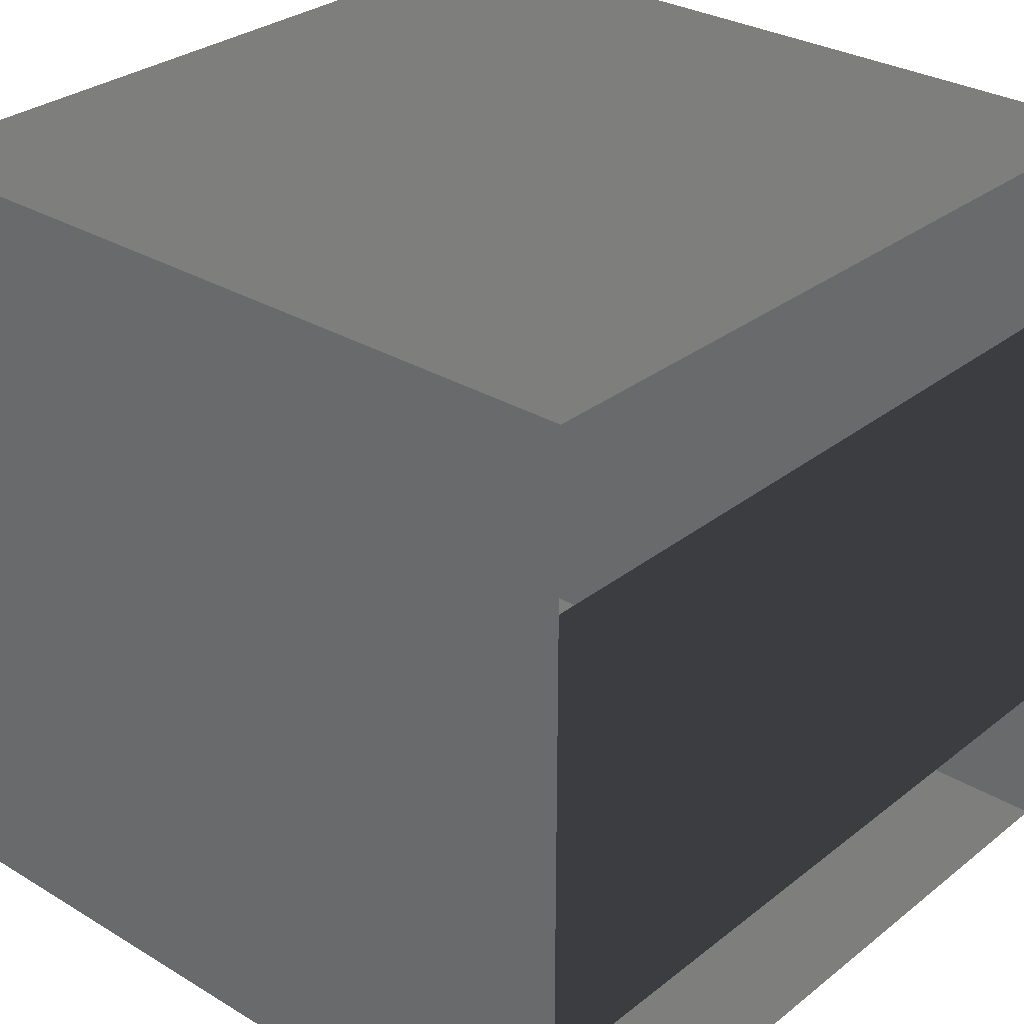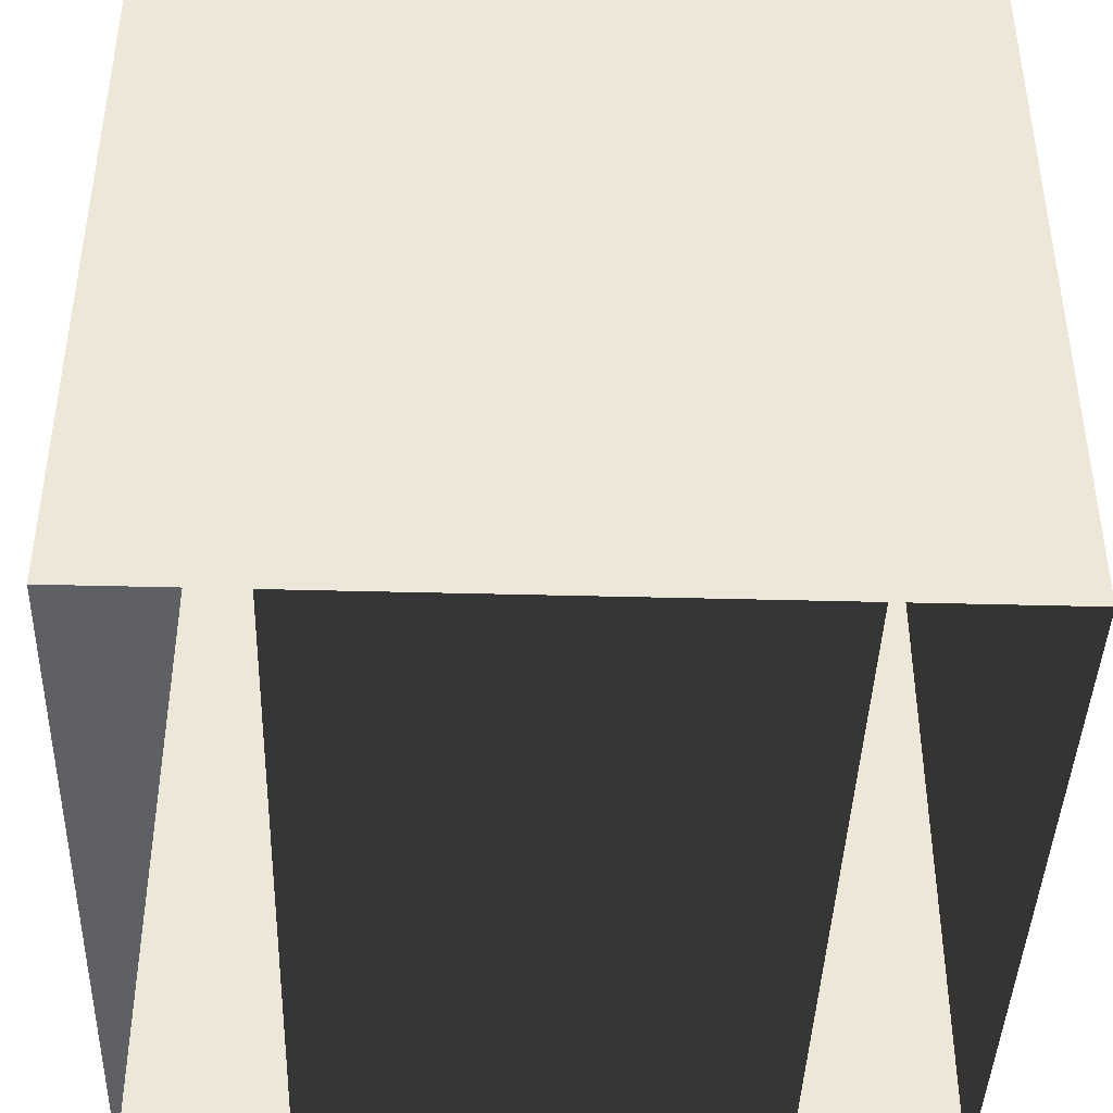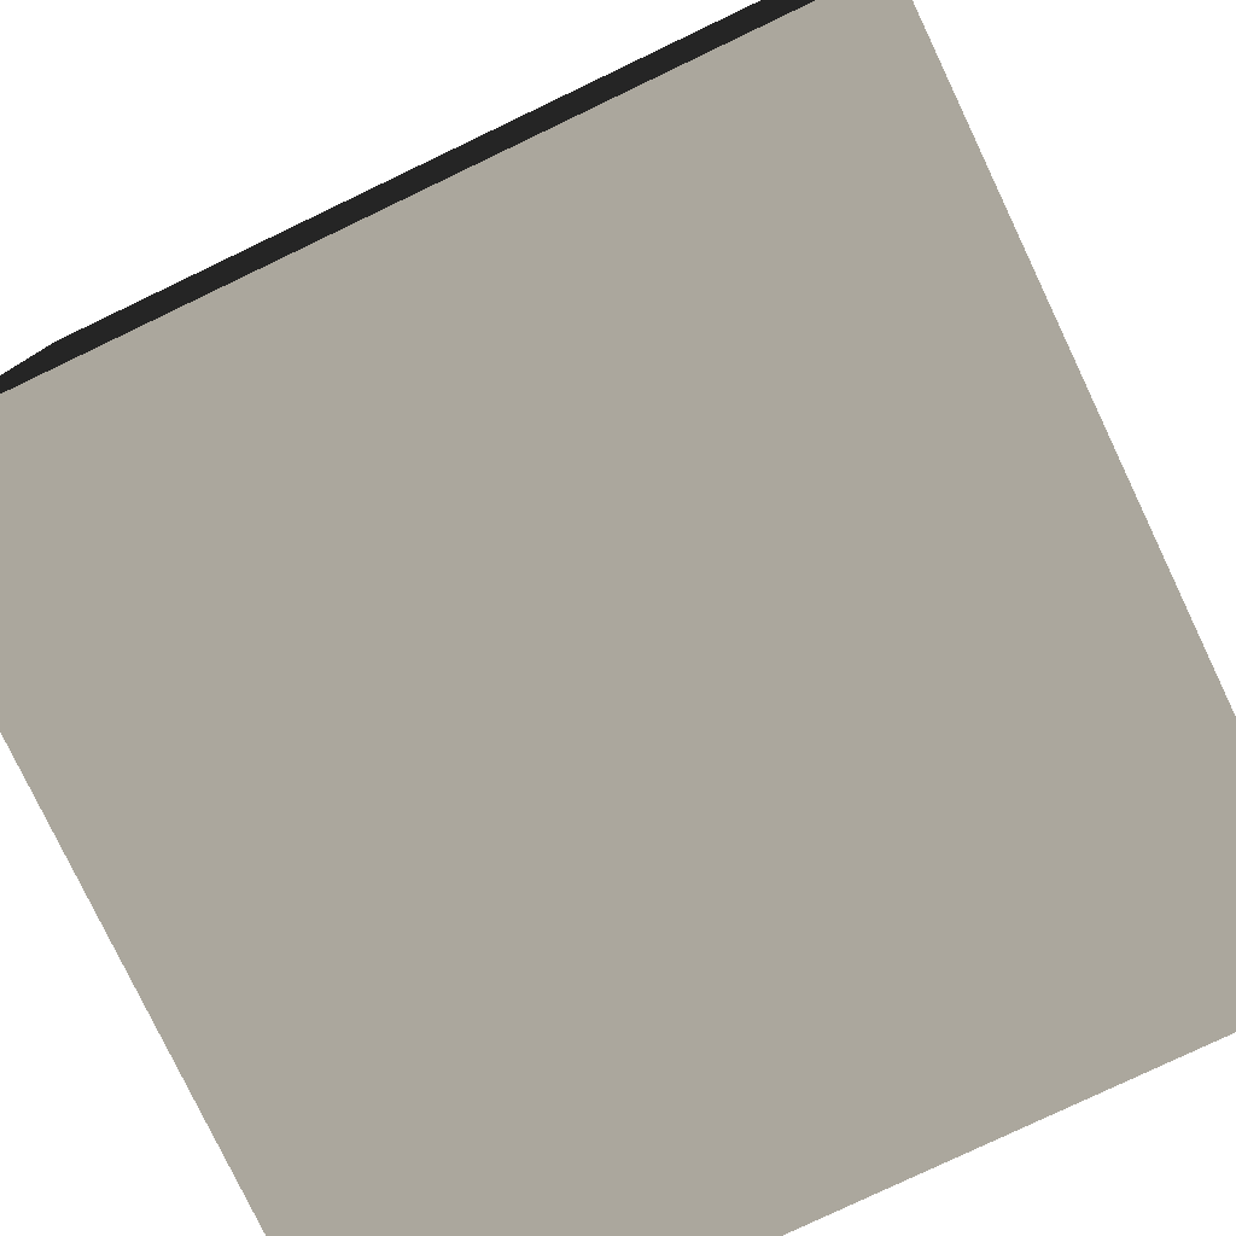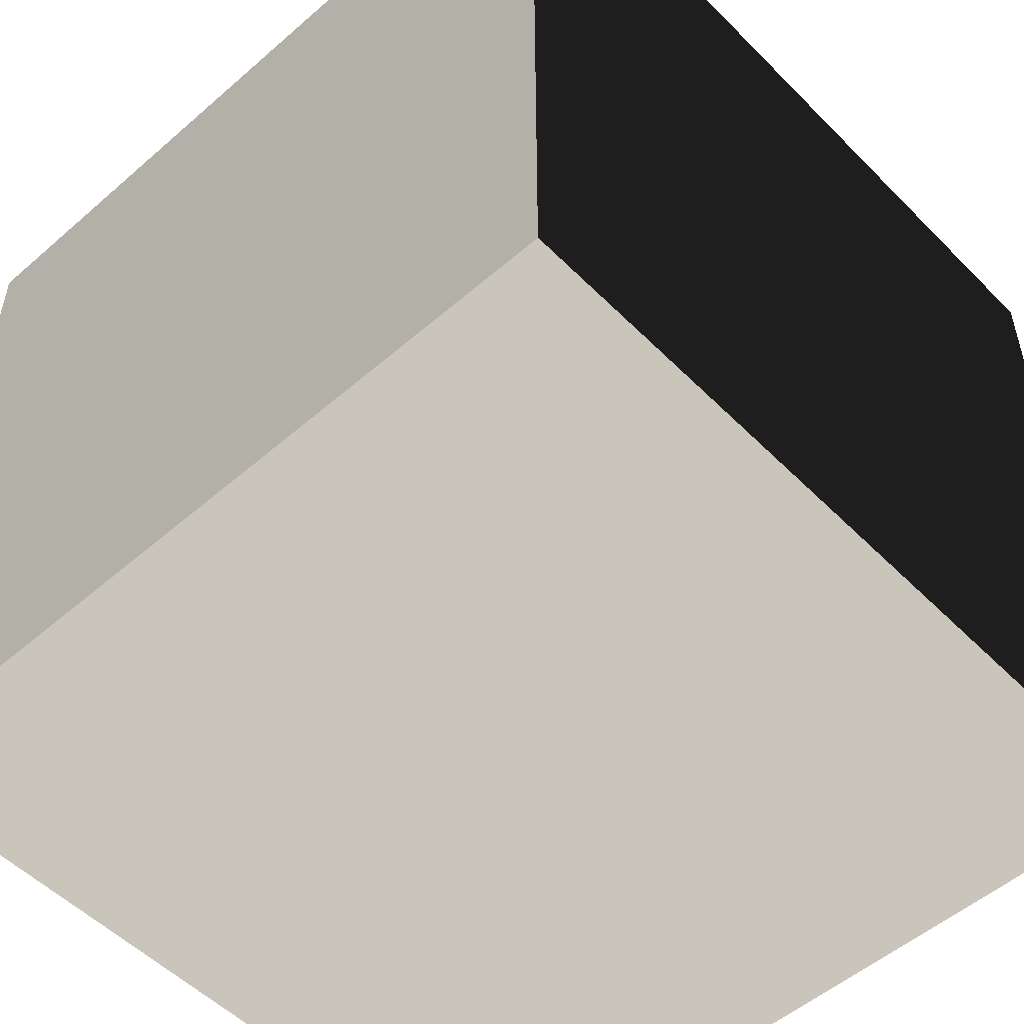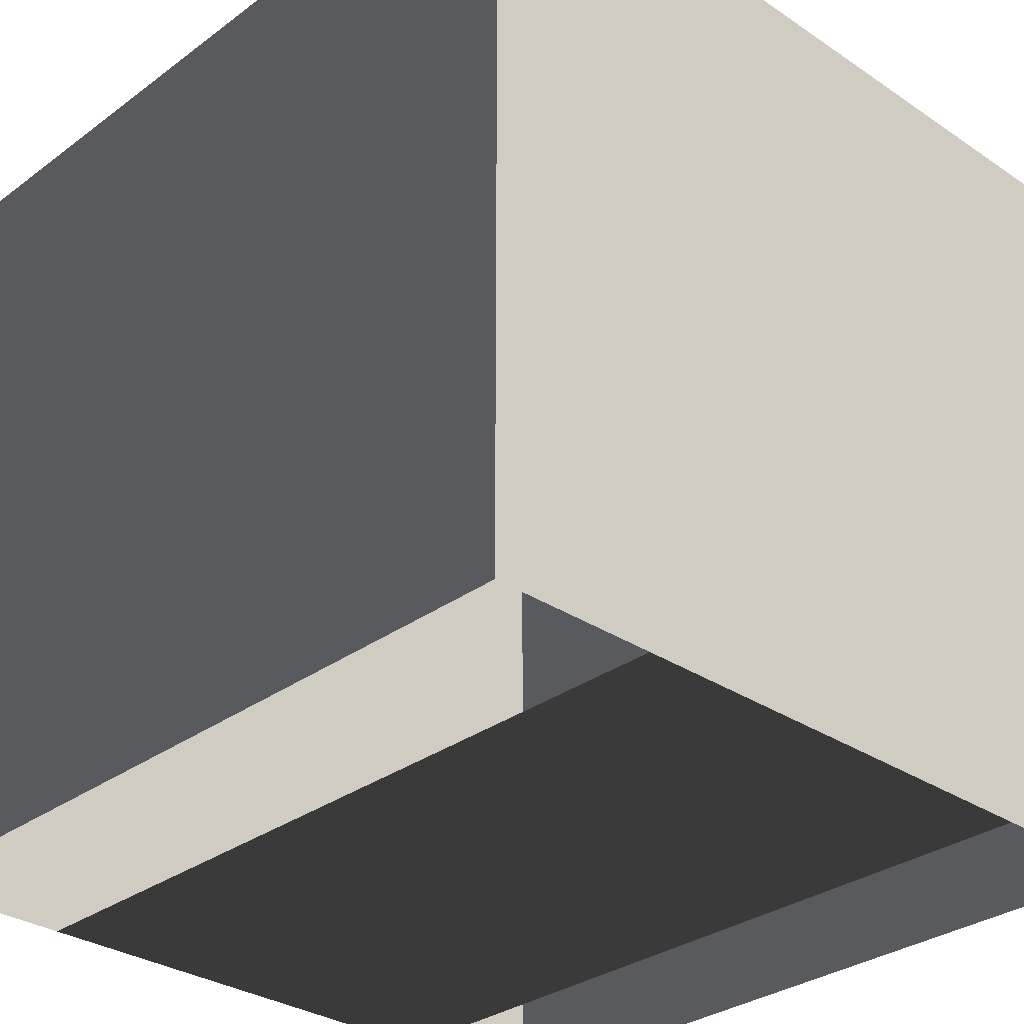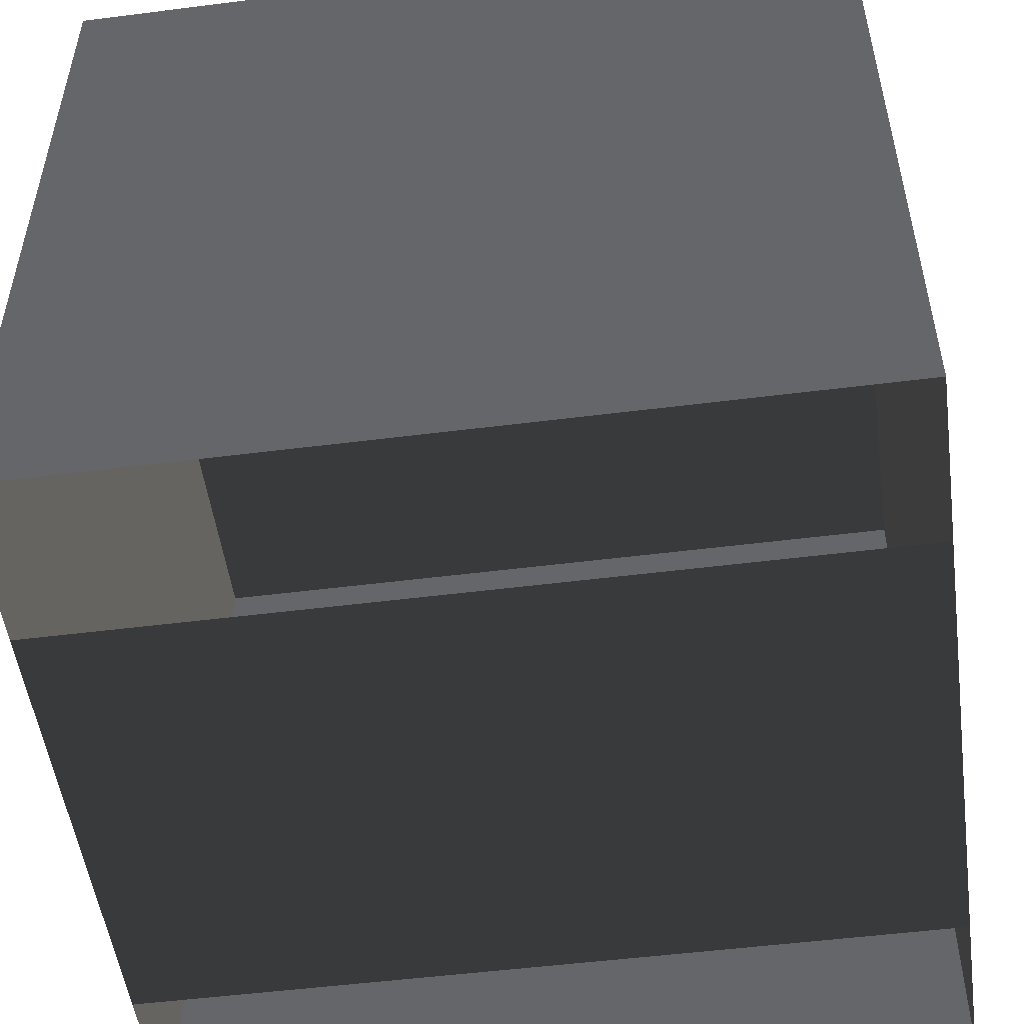
<metadata>
{"format":"obj","ext":"obj","renderer":"f3d","projection":"perspective","resolution":1024,"background":"white","views":[{"elev":29.9,"azim":131.3,"up":"+Y"},{"elev":-42.1,"azim":88.2,"up":"+Z"},{"elev":-79.0,"azim":25.5,"up":"+Y"},{"elev":-52.8,"azim":-47.0,"up":"+Y"},{"elev":-31.1,"azim":-133.7,"up":"+Z"},{"elev":-51.8,"azim":-172.2,"up":"+Z"}]}
</metadata>
<code>
v 2.5 2.5 -5.066e-07
v -2.5 2.5 -5.066e-07
v -2.5 2.5 5
v 2.5 2.5 5
v -2.5 -2.5 5.066e-07
v 2.5 -2.5 5.066e-07
v 2.5 -2.5 5
v -2.5 -2.5 5
v -2.5 -1.469 2.977e-07
v -2.5 -2.5 5.066e-07
v -2.5 -2.5 5
v -2.5 -0.8333 5
v -2.5 1.449 -2.937e-07
v -2.5 0.8333 5
v -2.5 2.5 -5.066e-07
v -2.5 2.5 5
v -2.5 -1.469 2.977e-07
v -2.5 1.449 -2.937e-07
v 2.5 1.449 -2.937e-07
v 2.5 -1.469 2.977e-07
v -2.5 -2.5 5
v 2.5 -2.5 5
v 2.5 2.5 5
v -2.5 2.5 5
v -2.5 -0.8333 5
v -2.5 0.8333 5
v 2.5 2.5 5
v 2.5 -2.5 5
v 2.5 -2.5 5.066e-07
v 2.5 -1.469 2.977e-07
v 2.5 1.449 -2.937e-07
v 2.5 2.5 -5.066e-07
g Grid_1060_1
f 1 3 2
f 1 4 3
f 5 7 6
f 5 8 7
f 9 11 10
f 9 12 11
f 13 12 9
f 13 14 12
f 15 14 13
f 15 16 14
f 17 19 18
f 17 20 19
f 21 23 22
f 23 21 24
f 24 21 25
f 24 25 26
f 27 29 28
f 29 27 30
f 30 27 31
f 31 27 32

</code>
